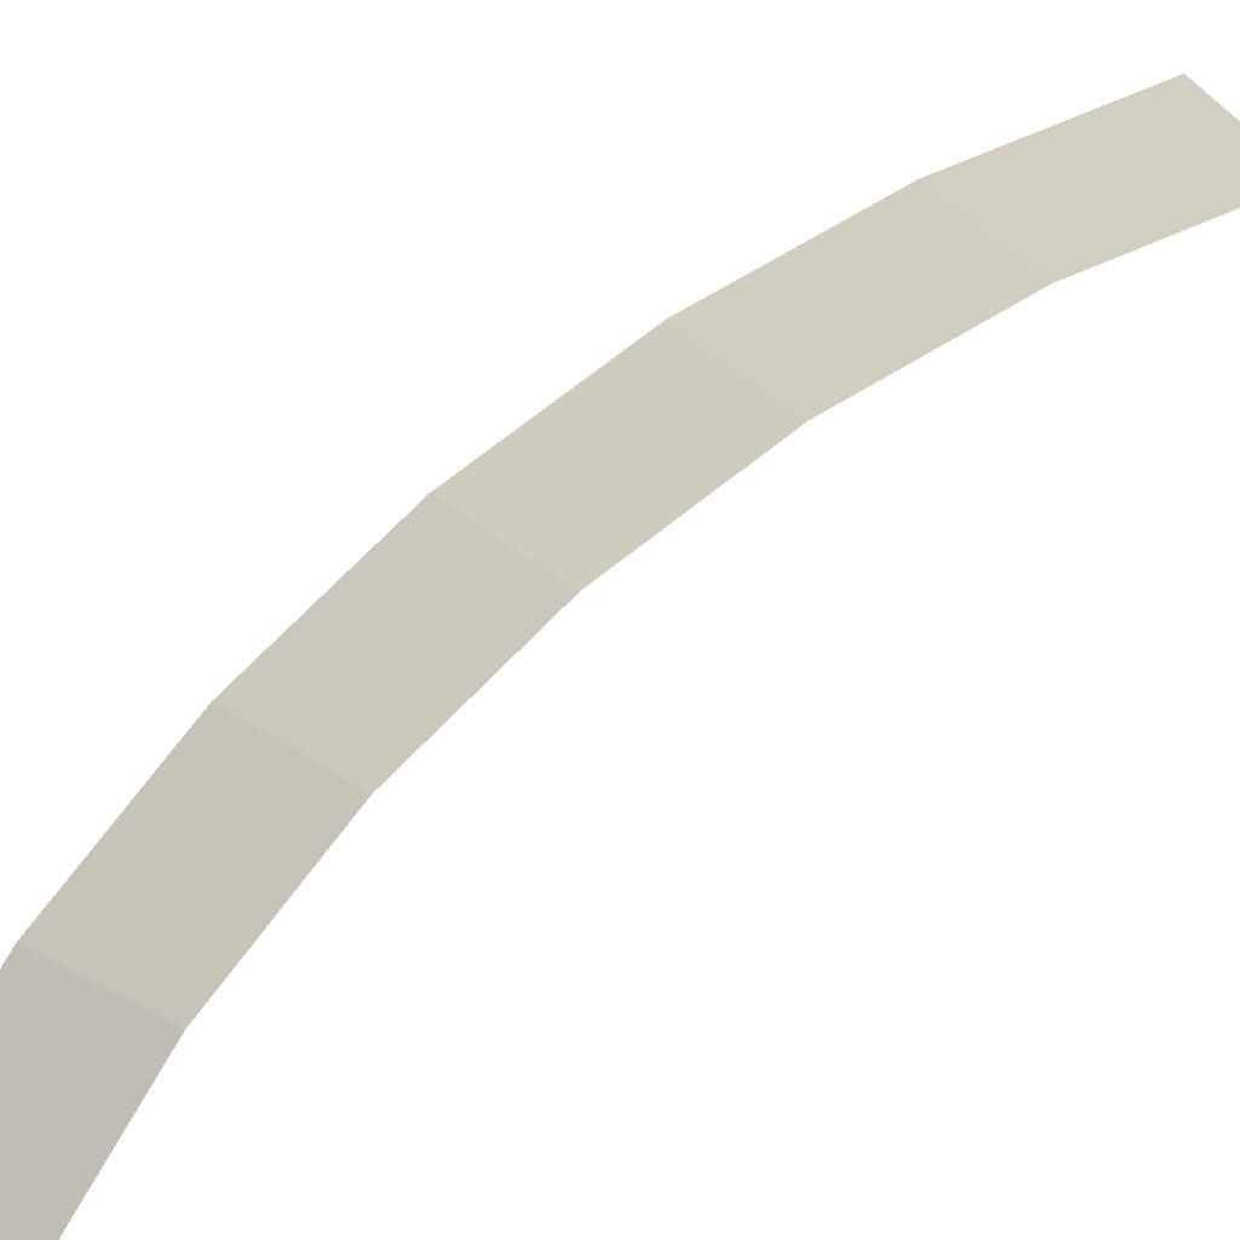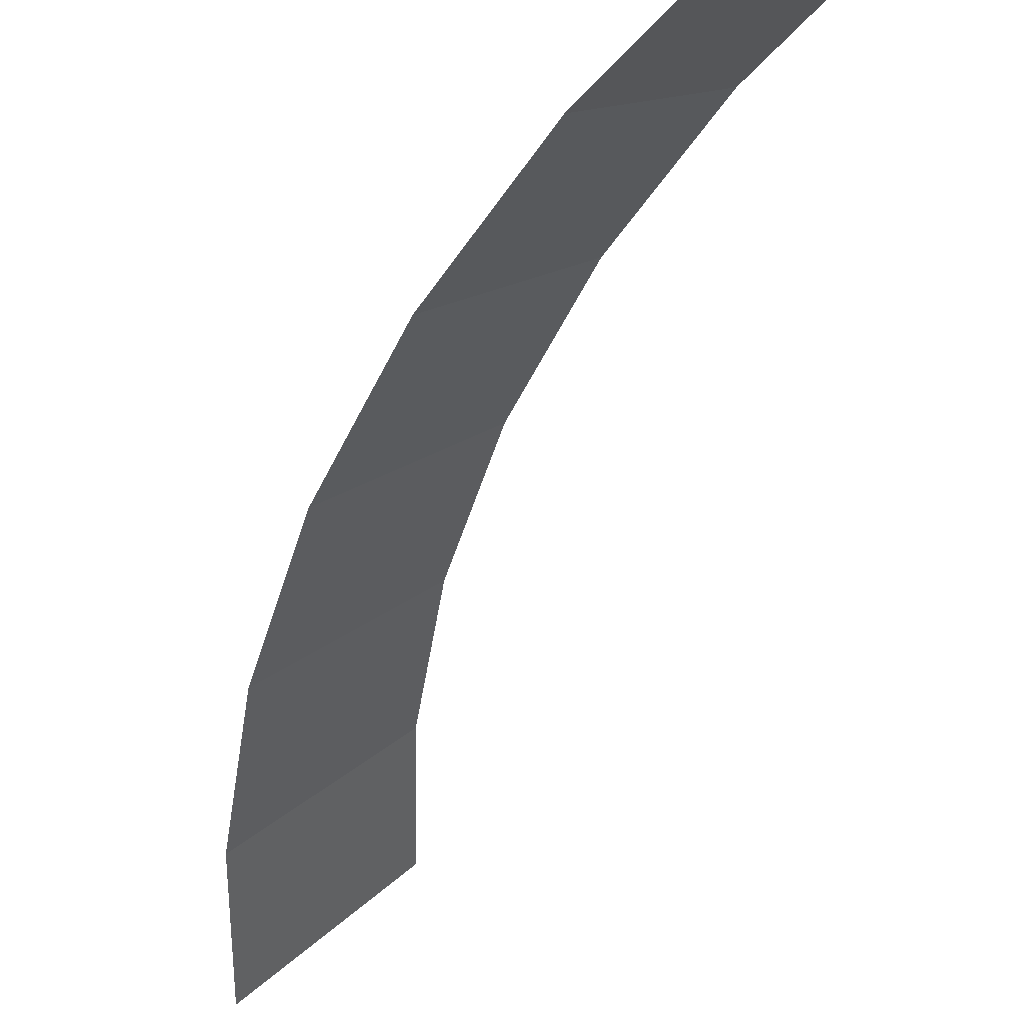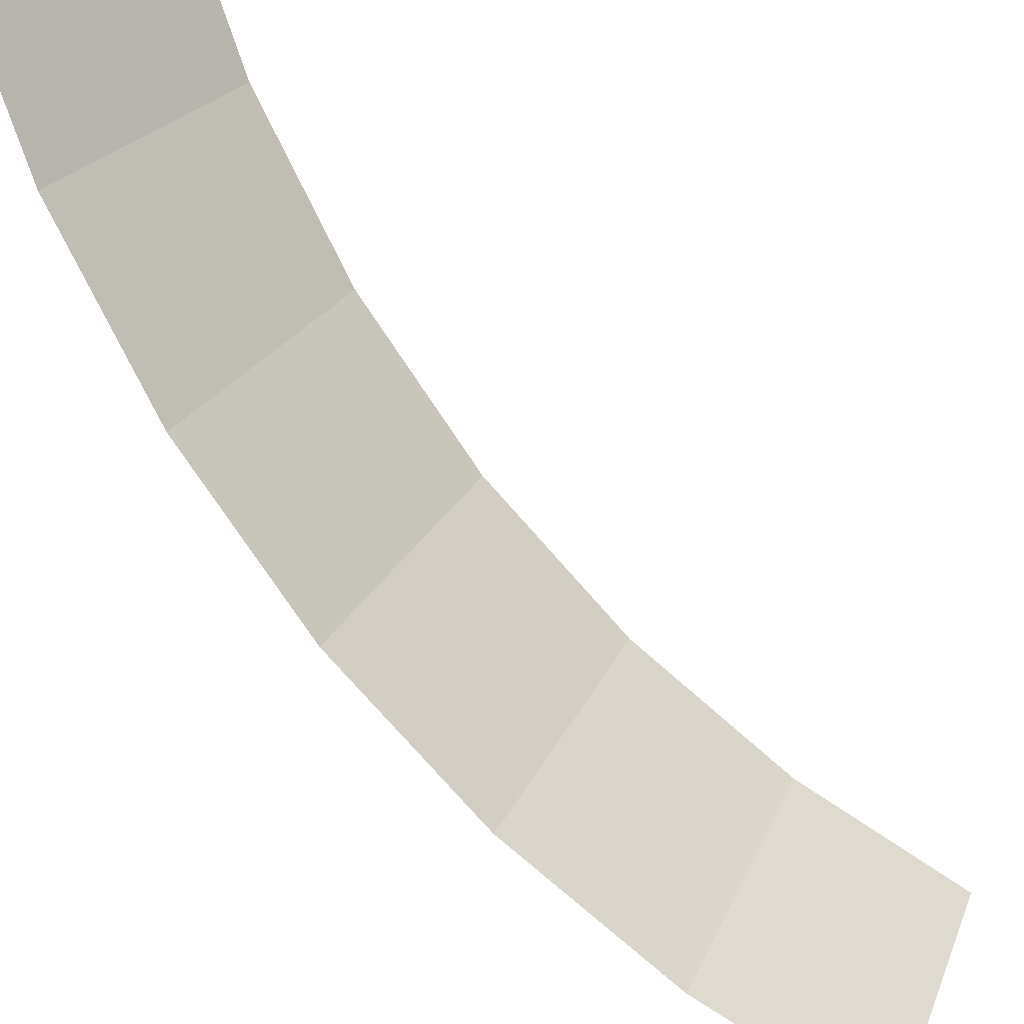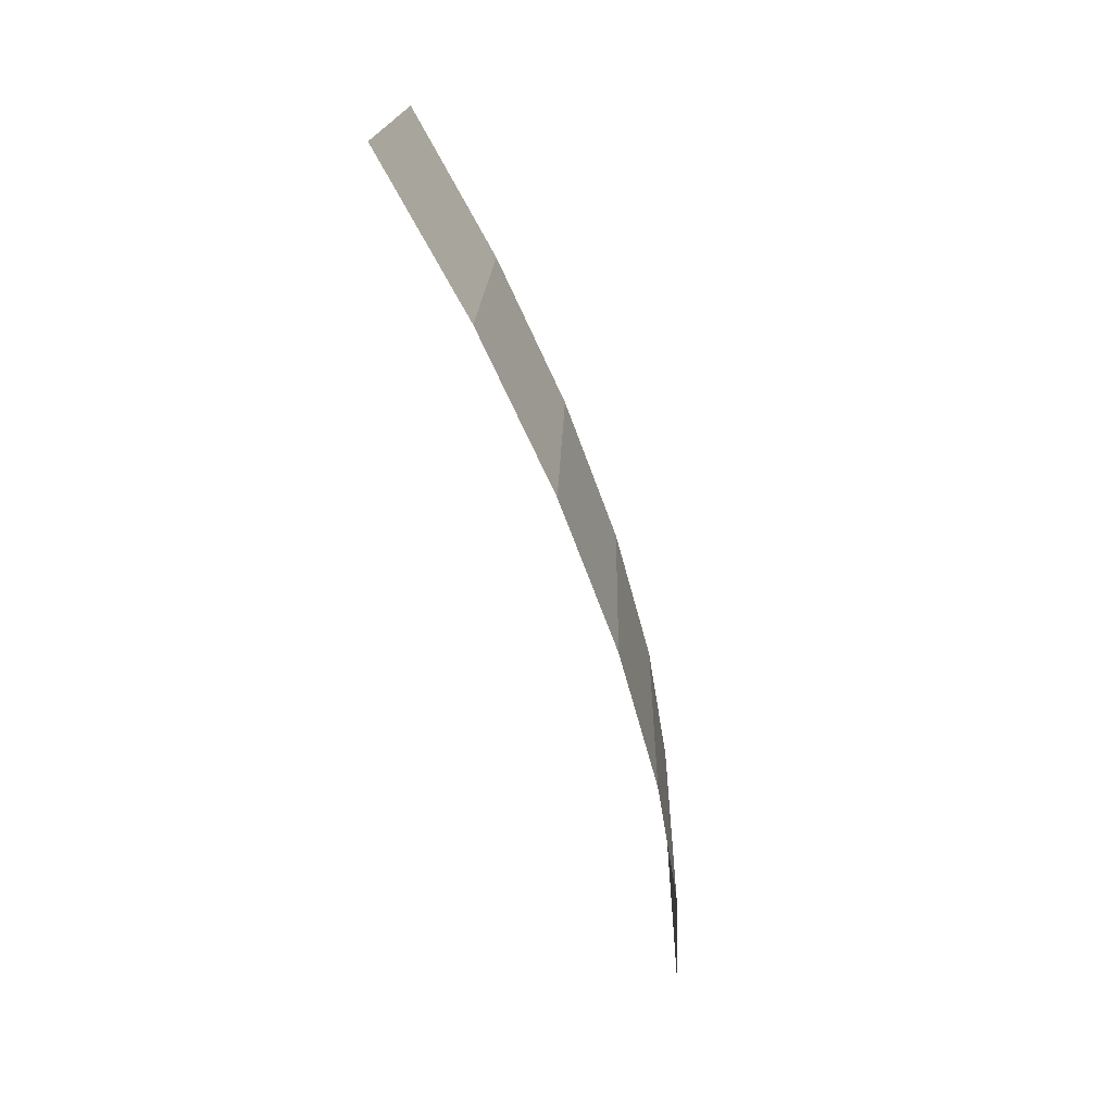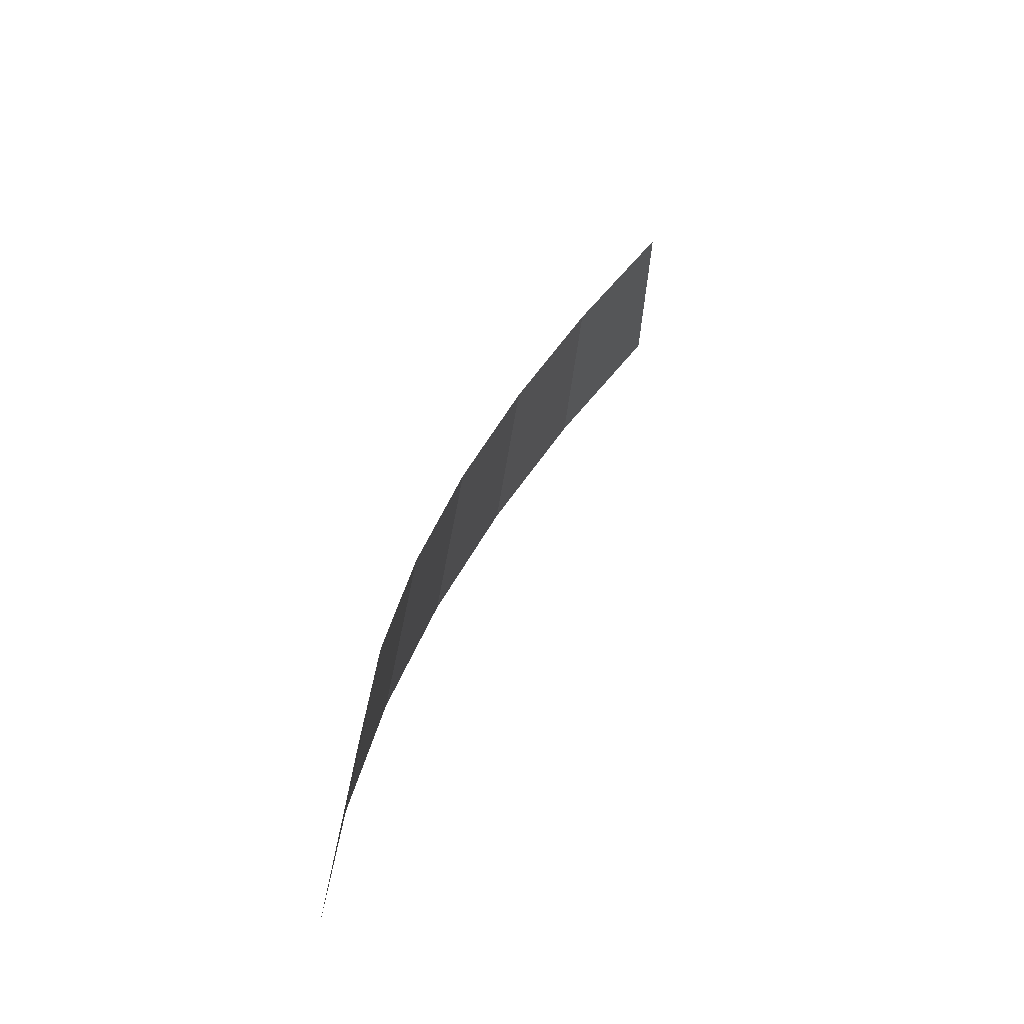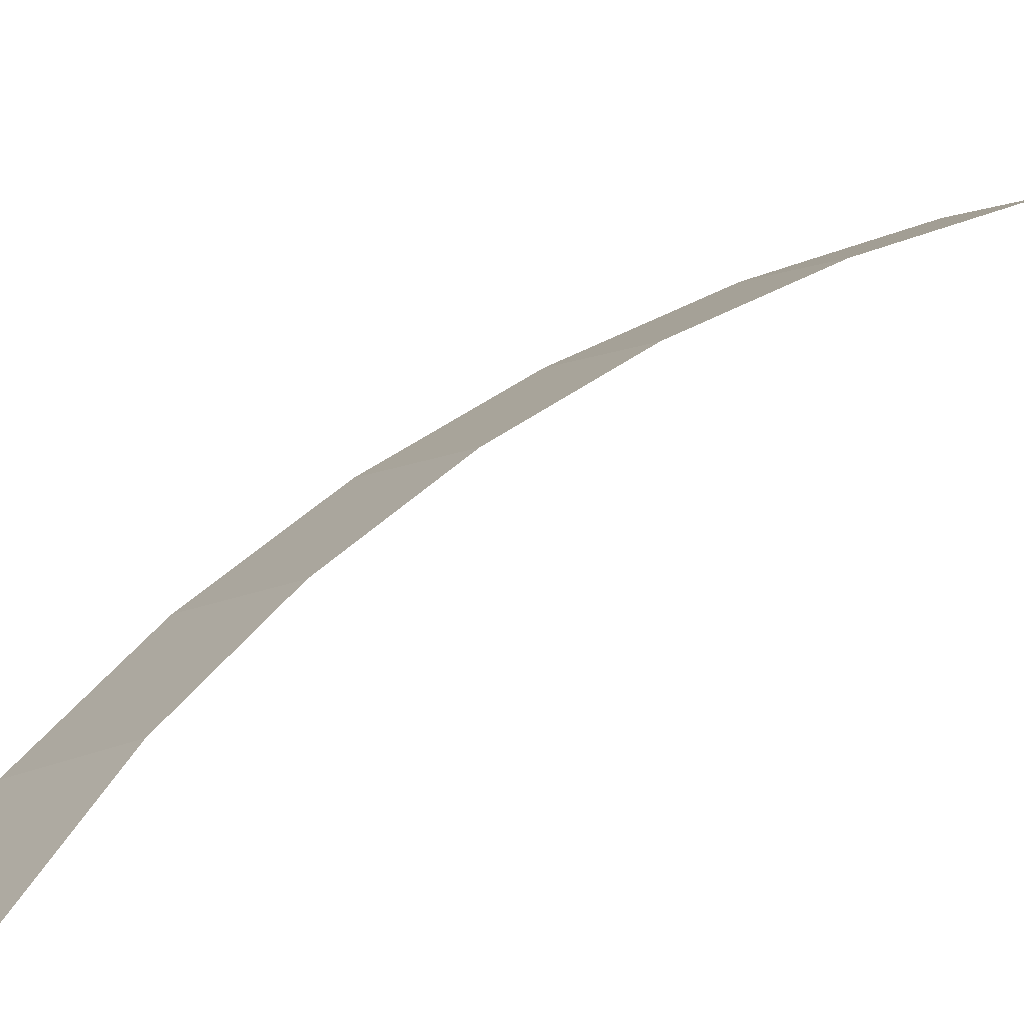
<metadata>
{"format":"obj","ext":"obj","renderer":"f3d","projection":"perspective","resolution":1024,"background":"white","views":[{"elev":73.7,"azim":-154.3,"up":"+Y"},{"elev":-46.8,"azim":137.6,"up":"+Y"},{"elev":-74.3,"azim":-165.3,"up":"+Y"},{"elev":51.0,"azim":43.3,"up":"+Z"},{"elev":-66.3,"azim":-147.3,"up":"+Z"},{"elev":47.5,"azim":-155.5,"up":"+Y"}]}
</metadata>
<code>
v 0.45 0.05 0
v 0.4461 0.05 0.05872
v 0.4957 0 0.06525
v 0.5 0 0
v 0.4461 0.05 0.05872
v 0.4347 0.05 0.1165
v 0.4829 0 0.1294
v 0.4957 0 0.06525
v 0.4347 0.05 0.1165
v 0.4158 0.05 0.1722
v 0.462 0 0.1913
v 0.4829 0 0.1294
v 0.4158 0.05 0.1722
v 0.3897 0.05 0.225
v 0.433 0 0.25
v 0.462 0 0.1913
v 0.3897 0.05 0.225
v 0.357 0.05 0.274
v 0.3967 0 0.3044
v 0.433 0 0.25
v 0.357 0.05 0.274
v 0.3182 0.05 0.3182
v 0.3535 0 0.3535
v 0.3967 0 0.3044
g mesh2366
f 1 2 3
f 3 4 1
f 5 6 7
f 7 8 5
f 9 10 11
f 11 12 9
f 13 14 15
f 15 16 13
f 17 18 19
f 19 20 17
f 21 22 23
f 23 24 21

</code>
